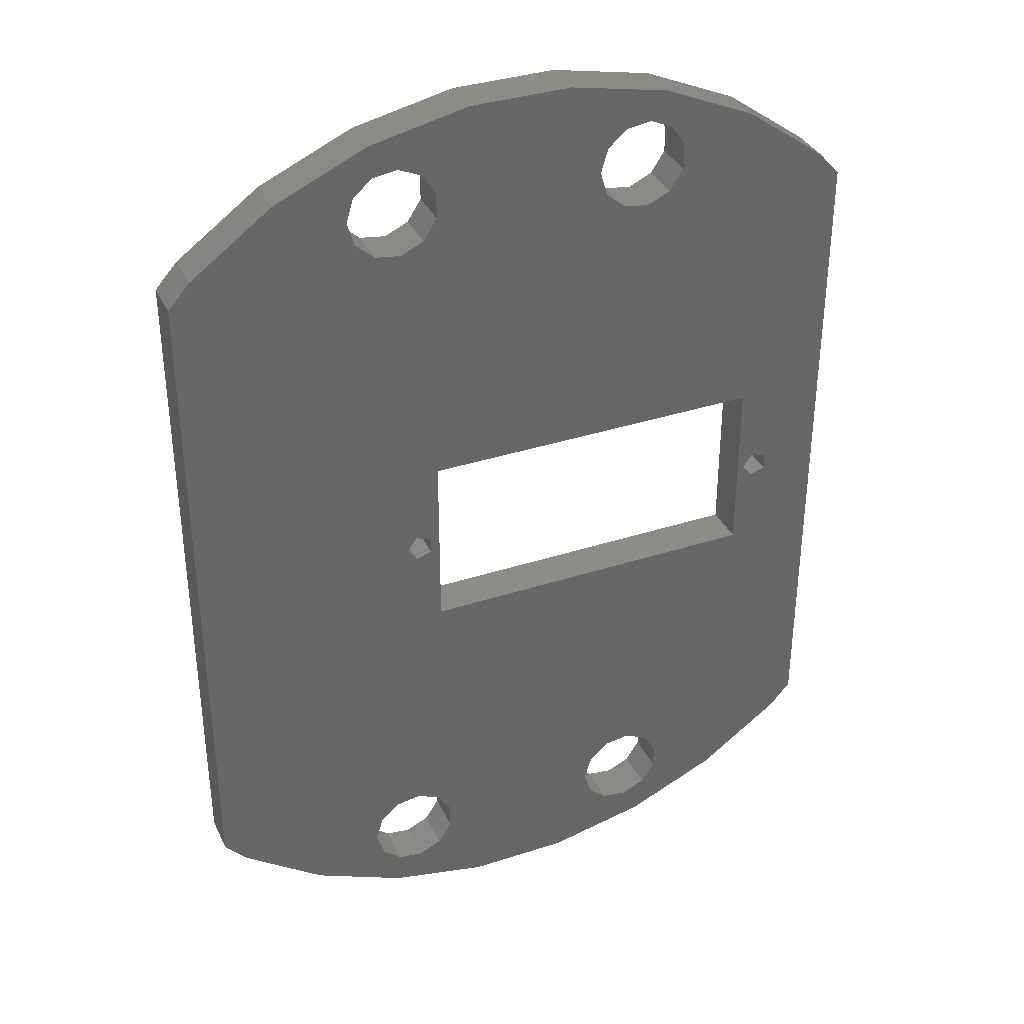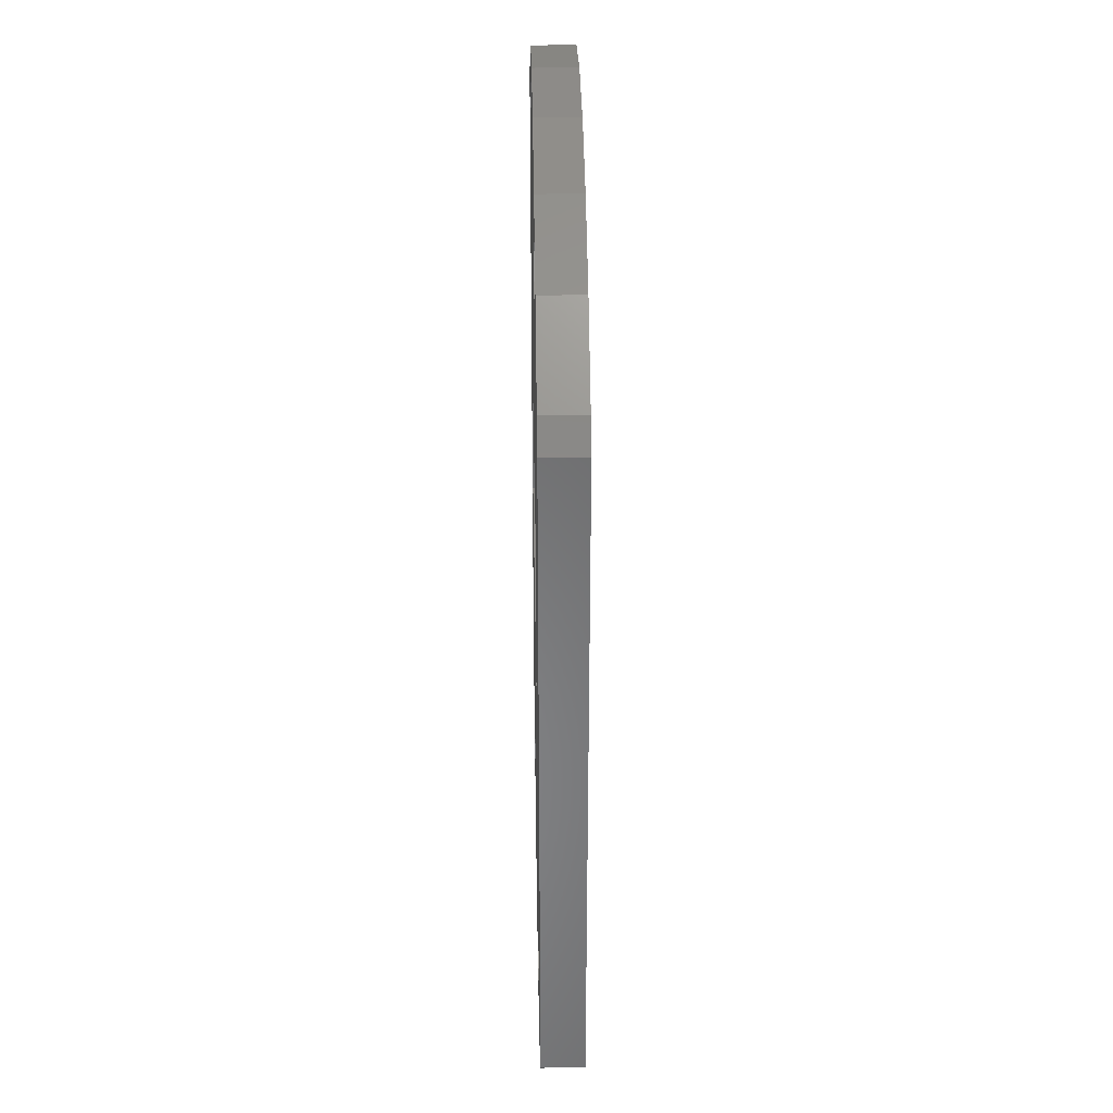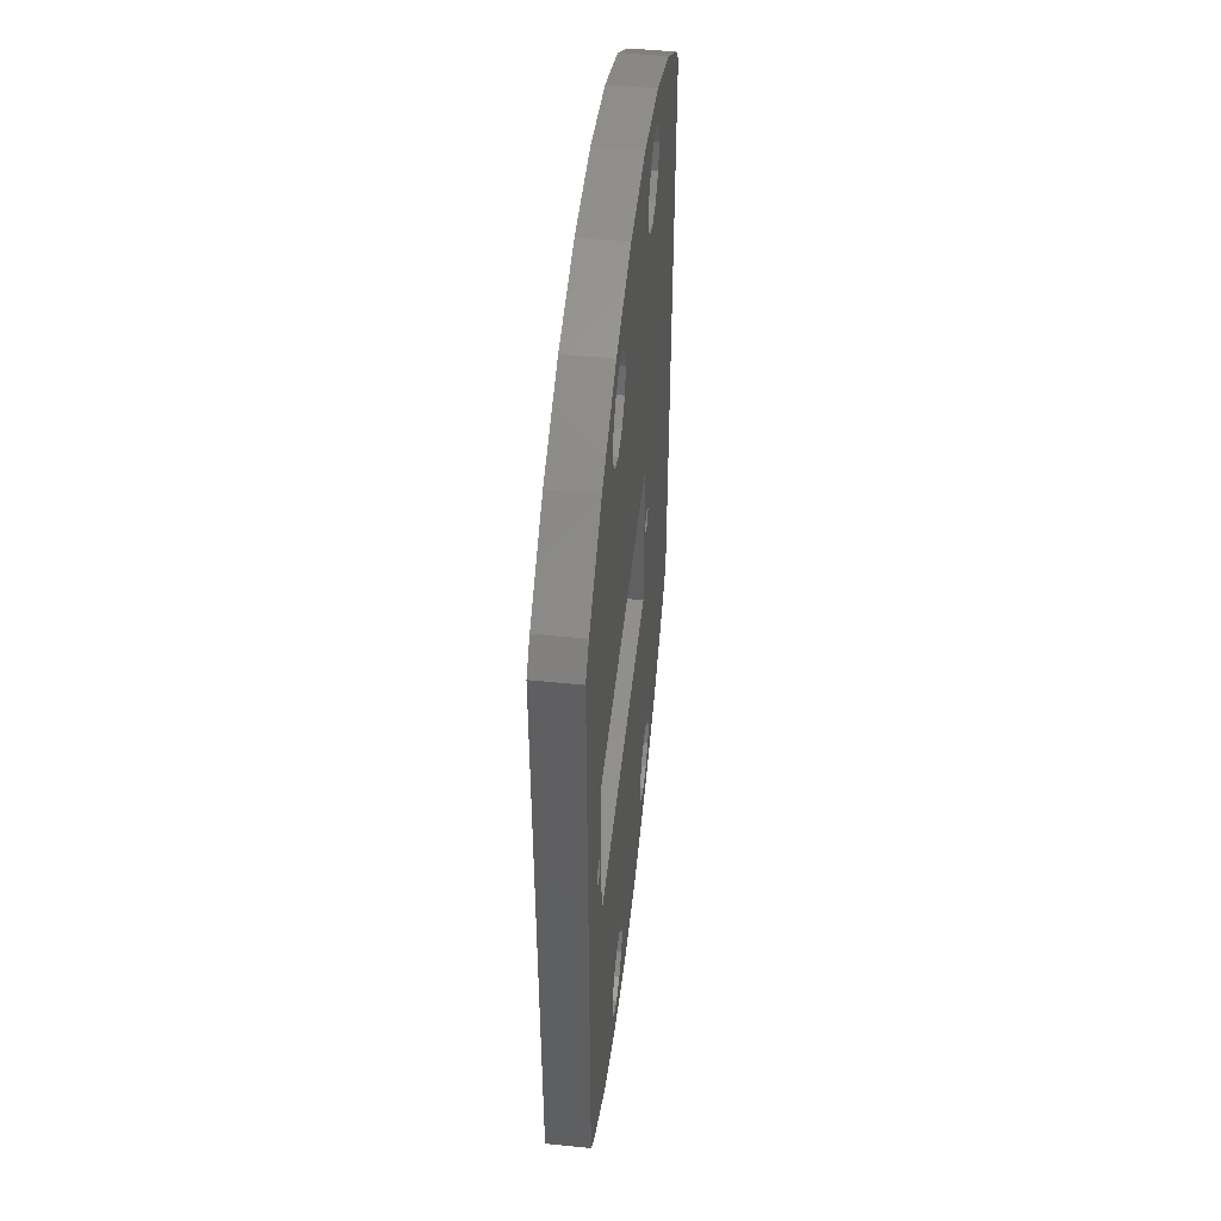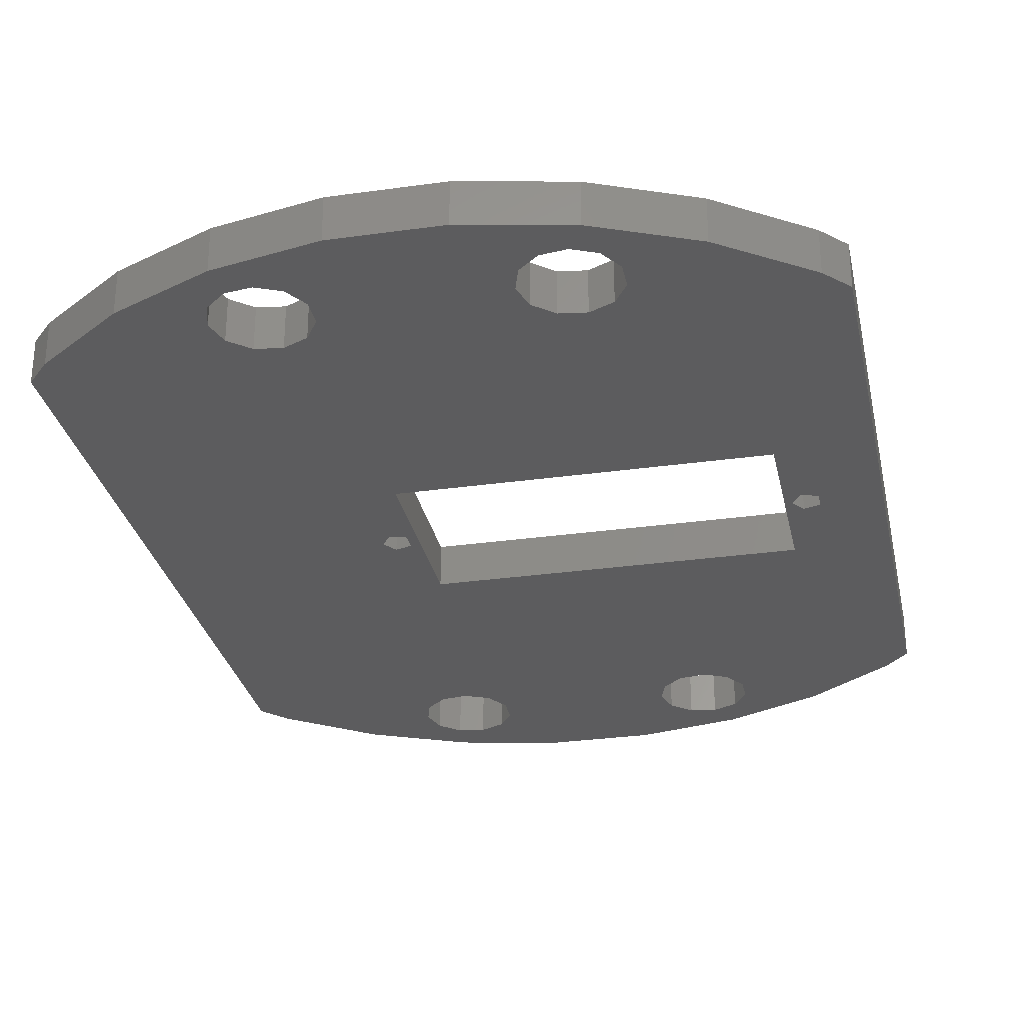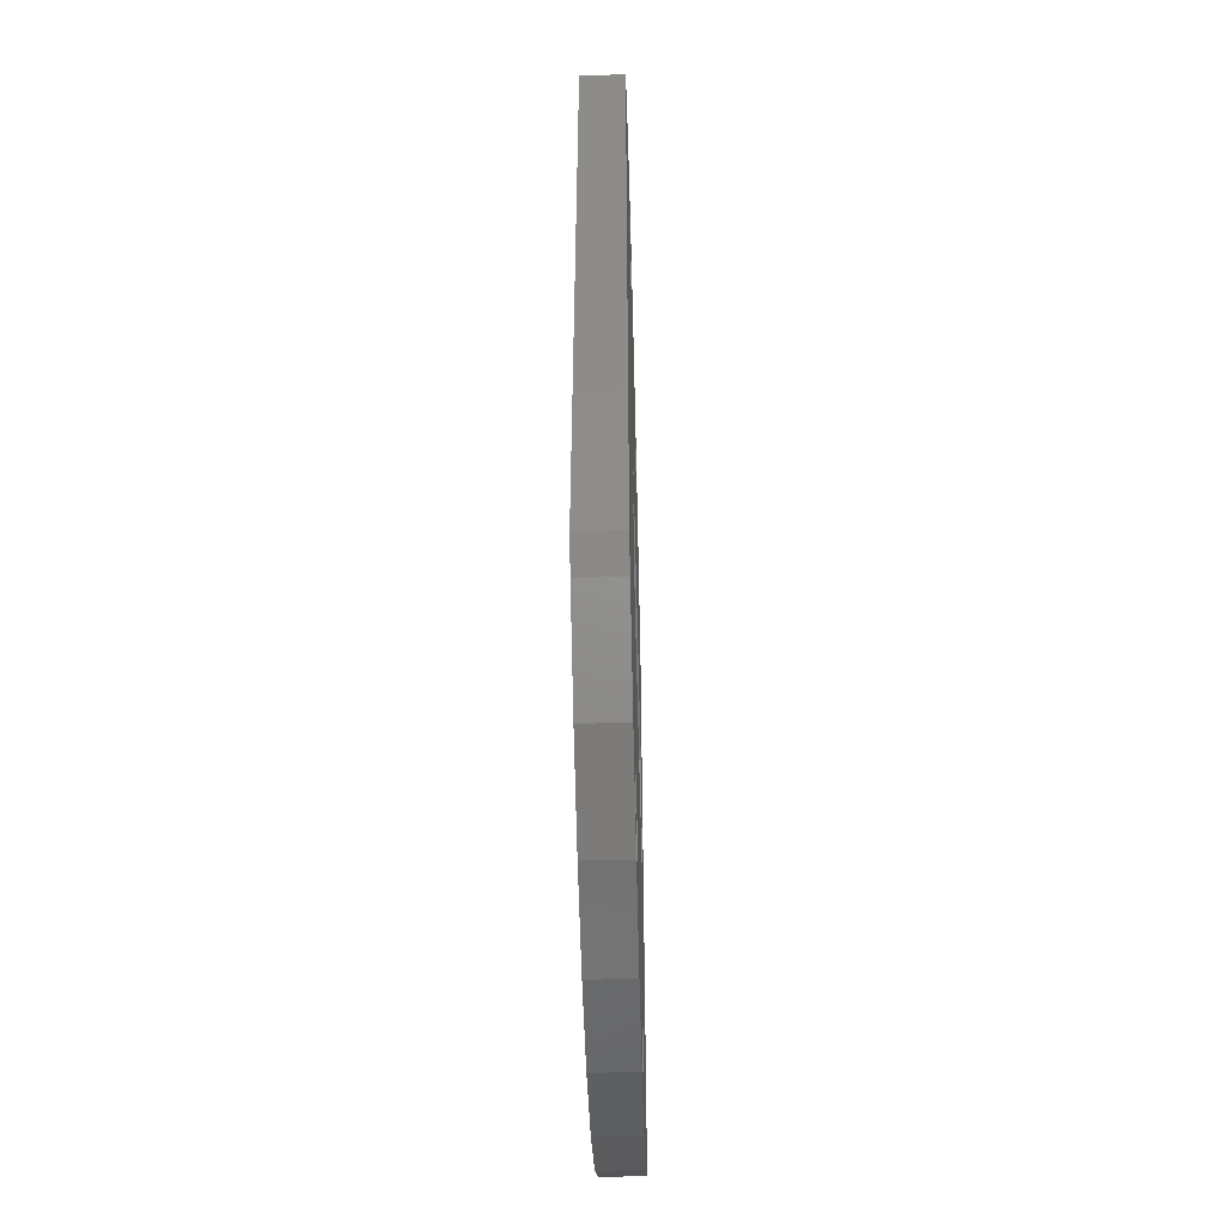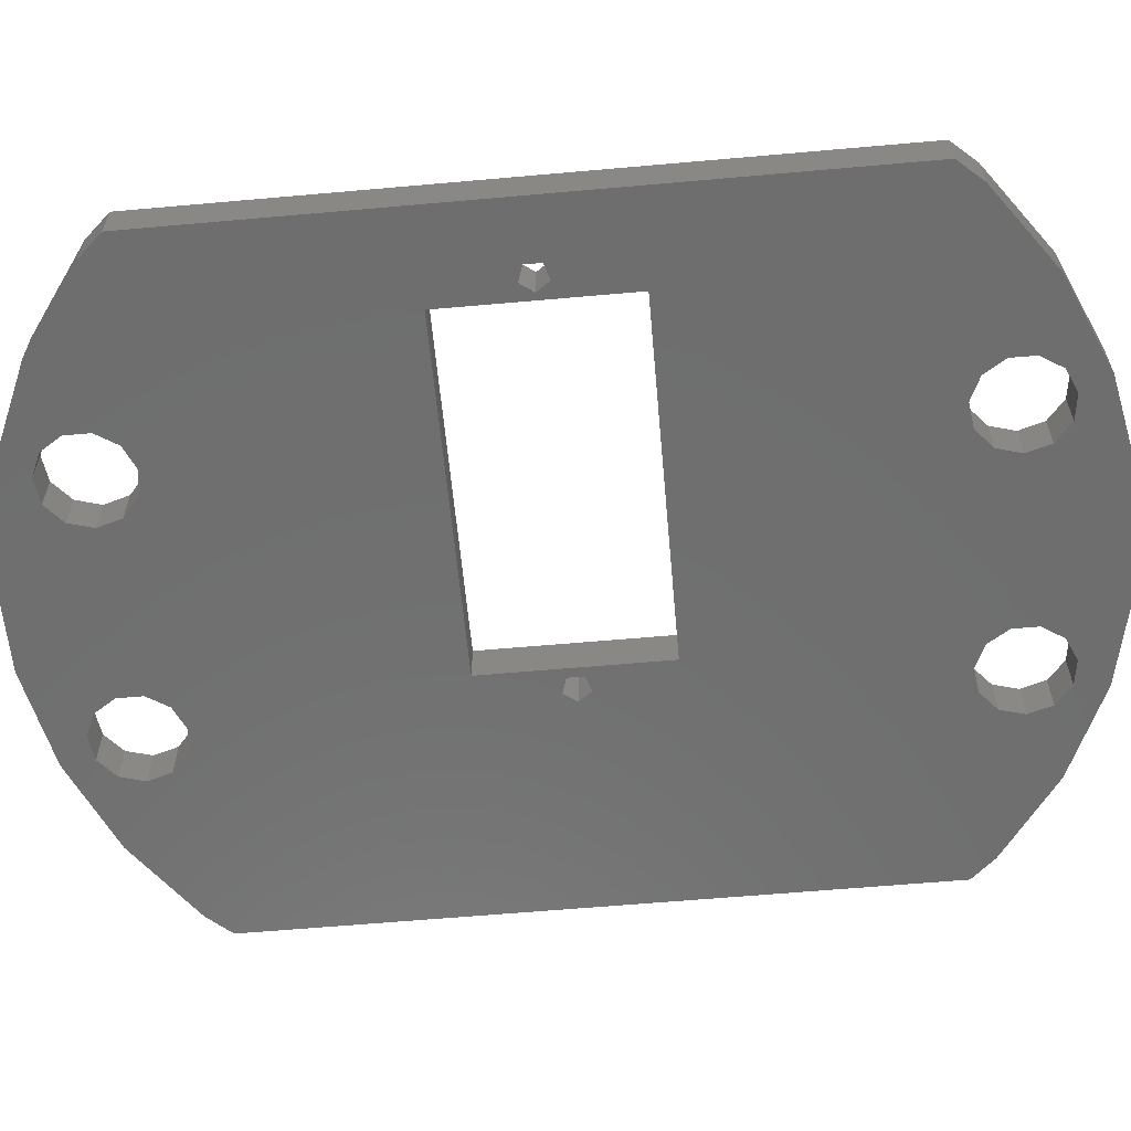
<metadata>
{"format":"stl","ext":"stl","renderer":"f3d","projection":"perspective","resolution":1024,"background":"white","views":[{"elev":35.9,"azim":156.9,"up":"+Y"},{"elev":35.1,"azim":89.0,"up":"+Y"},{"elev":50.3,"azim":-83.7,"up":"+Y"},{"elev":-29.6,"azim":-168.3,"up":"+Z"},{"elev":-50.9,"azim":91.5,"up":"+Y"},{"elev":-60.6,"azim":-84.8,"up":"+Z"}]}
</metadata>
<code>
# stl→obj: 156 verts, 336 faces
v 25 -24.25 1.5
v 25 24.25 -1.5
v 25 24.25 1.5
v 25 -24.25 -1.5
v -3.659 34.81 1.5
v -6.516 29.76 1.5
v -6 28 1.5
v -7.9 30.96 1.5
v -10.82 33.29 1.5
v -9.713 31.22 1.5
v -11.38 30.46 1.5
v -17.5 30.31 1.5
v -12.37 28.92 1.5
v -12.37 27.08 1.5
v -6.516 -29.76 1.5
v -3.659 -34.81 1.5
v -6 -28 1.5
v -7.9 -30.96 1.5
v -10.82 -33.29 1.5
v -9.713 -31.22 1.5
v -11.38 -30.46 1.5
v -17.5 -30.31 1.5
v -12.37 -28.92 1.5
v 8.787 -24.78 1.5
v 6.5 -6.5 1.5
v 7.122 -25.54 1.5
v -7.9 -25.04 1.5
v 6.132 -28.92 1.5
v 6.132 -27.08 1.5
v -6.516 -26.24 1.5
v 3.659 -34.81 1.5
v -18.5 -6.5 1.5
v -9.713 -24.78 1.5
v -12.37 -27.08 1.5
v -23.42 -26.01 1.5
v -11.38 -25.54 1.5
v -25 -24.25 1.5
v -19.69 -0.9511 1.5
v -19 0 1.5
v -20.81 -0.5878 1.5
v -20.81 0.5878 1.5
v -25 24.25 1.5
v 9 0 1.5
v 8.309 -0.9511 1.5
v 6.5 6.5 1.5
v 11.98 26.24 1.5
v 10.6 25.04 1.5
v 11.98 -26.24 1.5
v 12.5 -28 1.5
v 8.787 24.78 1.5
v 8.309 0.9511 1.5
v 7.191 0.5878 1.5
v 7.122 25.54 1.5
v 17.5 30.31 1.5
v 23.42 26.01 1.5
v 12.5 28 1.5
v 23.42 -26.01 1.5
v 11.98 29.76 1.5
v 10.82 33.29 1.5
v 10.6 30.96 1.5
v 8.787 31.22 1.5
v 3.659 34.81 1.5
v 6.132 28.92 1.5
v 7.122 30.46 1.5
v 17.5 -30.31 1.5
v 11.98 -29.76 1.5
v 10.82 -33.29 1.5
v 10.6 -30.96 1.5
v 8.787 -31.22 1.5
v 7.122 -30.46 1.5
v 10.6 -25.04 1.5
v 7.191 -0.5878 1.5
v -6.516 26.24 1.5
v 6.132 27.08 1.5
v -7.9 25.04 1.5
v -18.5 6.5 1.5
v -9.713 24.78 1.5
v -11.38 25.54 1.5
v -23.42 26.01 1.5
v -19.69 0.9511 1.5
v -3.659 -34.81 -1.5
v -6.516 -29.76 -1.5
v -6 -28 -1.5
v -7.9 -30.96 -1.5
v -10.82 -33.29 -1.5
v -9.713 -31.22 -1.5
v -11.38 -30.46 -1.5
v -17.5 -30.31 -1.5
v -12.37 -28.92 -1.5
v -12.37 -27.08 -1.5
v -6.516 29.76 -1.5
v -3.659 34.81 -1.5
v -6 28 -1.5
v -7.9 30.96 -1.5
v -10.82 33.29 -1.5
v -9.713 31.22 -1.5
v -11.38 30.46 -1.5
v -17.5 30.31 -1.5
v -12.37 28.92 -1.5
v 8.787 24.78 -1.5
v 6.5 6.5 -1.5
v 7.122 25.54 -1.5
v -7.9 25.04 -1.5
v 6.132 28.92 -1.5
v 6.132 27.08 -1.5
v -6.516 26.24 -1.5
v 3.659 34.81 -1.5
v -18.5 6.5 -1.5
v -9.713 24.78 -1.5
v -12.37 27.08 -1.5
v -23.42 26.01 -1.5
v -11.38 25.54 -1.5
v -25 24.25 -1.5
v -19.69 0.9511 -1.5
v -19 0 -1.5
v -20.81 0.5878 -1.5
v -20.81 -0.5878 -1.5
v -25 -24.25 -1.5
v 9 0 -1.5
v 8.309 0.9511 -1.5
v 6.5 -6.5 -1.5
v 11.98 -26.24 -1.5
v 10.6 -25.04 -1.5
v 11.98 26.24 -1.5
v 12.5 28 -1.5
v 8.787 -24.78 -1.5
v 8.309 -0.9511 -1.5
v 7.191 -0.5878 -1.5
v 7.122 -25.54 -1.5
v 17.5 -30.31 -1.5
v 23.42 -26.01 -1.5
v 12.5 -28 -1.5
v 23.42 26.01 -1.5
v 11.98 -29.76 -1.5
v 10.82 -33.29 -1.5
v 10.6 -30.96 -1.5
v 8.787 -31.22 -1.5
v 3.659 -34.81 -1.5
v 6.132 -28.92 -1.5
v 7.122 -30.46 -1.5
v 17.5 30.31 -1.5
v 11.98 29.76 -1.5
v 10.82 33.29 -1.5
v 10.6 30.96 -1.5
v 8.787 31.22 -1.5
v 7.122 30.46 -1.5
v 10.6 25.04 -1.5
v 7.191 0.5878 -1.5
v -6.516 -26.24 -1.5
v 6.132 -27.08 -1.5
v -7.9 -25.04 -1.5
v -18.5 -6.5 -1.5
v -9.713 -24.78 -1.5
v -11.38 -25.54 -1.5
v -23.42 -26.01 -1.5
v -19.69 -0.9511 -1.5
f 1 2 3
f 2 1 4
f 5 6 7
f 5 8 6
f 9 8 5
f 8 9 10
f 9 11 10
f 12 11 9
f 13 12 14
f 11 12 13
f 15 16 17
f 18 16 15
f 19 18 20
f 18 19 16
f 21 19 20
f 22 21 23
f 21 22 19
f 24 25 26
f 27 26 25
f 17 28 29
f 26 30 29
f 17 29 30
f 31 17 16
f 28 17 31
f 26 27 30
f 32 27 25
f 27 32 33
f 34 22 23
f 35 34 36
f 33 32 36
f 37 36 32
f 38 32 39
f 40 32 38
f 32 40 37
f 34 35 22
f 41 42 40
f 37 40 42
f 36 37 35
f 3 43 1
f 25 43 44
f 45 46 47
f 1 48 49
f 43 25 1
f 45 47 50
f 46 45 43
f 43 45 51
f 51 45 52
f 45 50 53
f 54 46 55
f 55 46 3
f 46 54 56
f 43 3 46
f 1 49 57
f 54 58 56
f 59 58 54
f 59 60 58
f 59 61 60
f 62 61 59
f 7 63 62
f 64 62 63
f 61 62 64
f 57 49 65
f 66 65 49
f 66 67 65
f 68 67 66
f 69 67 68
f 31 69 70
f 69 31 67
f 31 70 28
f 1 71 48
f 1 25 71
f 25 44 72
f 71 25 24
f 52 45 72
f 25 72 45
f 73 53 74
f 63 7 74
f 7 62 5
f 74 7 73
f 75 53 73
f 53 75 45
f 76 75 77
f 76 77 78
f 79 14 12
f 14 79 78
f 75 76 45
f 76 39 32
f 42 78 79
f 76 80 39
f 78 42 76
f 76 42 41
f 76 41 80
f 81 82 83
f 81 84 82
f 85 84 81
f 84 85 86
f 85 87 86
f 88 87 85
f 89 88 90
f 87 88 89
f 91 92 93
f 94 92 91
f 95 94 96
f 94 95 92
f 97 95 96
f 98 97 99
f 97 98 95
f 100 101 102
f 103 102 101
f 93 104 105
f 102 106 105
f 93 105 106
f 107 93 92
f 104 93 107
f 102 103 106
f 108 103 101
f 103 108 109
f 110 98 99
f 111 110 112
f 109 108 112
f 113 112 108
f 114 108 115
f 116 108 114
f 108 116 113
f 110 111 98
f 117 118 116
f 113 116 118
f 112 113 111
f 4 119 2
f 101 119 120
f 121 122 123
f 2 124 125
f 119 101 2
f 121 123 126
f 122 121 119
f 119 121 127
f 127 121 128
f 121 126 129
f 130 122 131
f 131 122 4
f 122 130 132
f 119 4 122
f 2 125 133
f 130 134 132
f 135 134 130
f 135 136 134
f 135 137 136
f 138 137 135
f 83 139 138
f 140 138 139
f 137 138 140
f 133 125 141
f 142 141 125
f 142 143 141
f 144 143 142
f 145 143 144
f 107 145 146
f 145 107 143
f 107 146 104
f 2 147 124
f 2 101 147
f 101 120 148
f 147 101 100
f 128 121 148
f 101 148 121
f 149 129 150
f 139 83 150
f 83 138 81
f 150 83 149
f 151 129 149
f 129 151 121
f 152 151 153
f 152 153 154
f 155 90 88
f 90 155 154
f 151 152 121
f 152 115 108
f 118 154 155
f 152 156 115
f 154 118 152
f 152 118 117
f 152 117 156
f 118 42 113
f 42 118 37
f 125 58 142
f 58 125 56
f 74 104 63
f 104 74 105
f 145 60 61
f 60 145 144
f 144 58 60
f 58 144 142
f 124 56 125
f 56 124 46
f 124 47 46
f 47 124 147
f 53 105 74
f 105 53 102
f 146 61 64
f 61 146 145
f 63 146 64
f 146 63 104
f 147 50 47
f 50 147 100
f 100 53 50
f 53 100 102
f 93 6 91
f 6 93 7
f 14 99 13
f 99 14 110
f 96 8 10
f 8 96 94
f 94 6 8
f 6 94 91
f 106 75 73
f 75 106 103
f 78 110 14
f 110 78 112
f 97 10 11
f 10 97 96
f 13 97 11
f 97 13 99
f 106 7 93
f 7 106 73
f 103 77 75
f 77 103 109
f 109 78 77
f 78 109 112
f 132 48 122
f 48 132 49
f 28 150 29
f 150 28 139
f 126 71 24
f 71 126 123
f 123 48 71
f 48 123 122
f 134 68 66
f 68 134 136
f 29 129 26
f 129 29 150
f 129 24 26
f 24 129 126
f 134 49 132
f 49 134 66
f 136 69 68
f 69 136 137
f 70 139 28
f 139 70 140
f 137 70 69
f 70 137 140
f 83 30 149
f 30 83 17
f 23 90 34
f 90 23 89
f 153 27 33
f 27 153 151
f 151 30 27
f 30 151 149
f 82 18 15
f 18 82 84
f 34 154 36
f 154 34 90
f 154 33 36
f 33 154 153
f 82 17 83
f 17 82 15
f 84 20 18
f 20 84 86
f 21 89 23
f 89 21 87
f 86 21 20
f 21 86 87
f 32 108 76
f 108 32 152
f 121 45 101
f 45 121 25
f 108 45 76
f 45 108 101
f 121 32 25
f 32 121 152
f 119 51 120
f 51 119 43
f 72 148 52
f 148 72 128
f 148 51 52
f 51 148 120
f 127 43 119
f 43 127 44
f 127 72 44
f 72 127 128
f 115 80 114
f 80 115 39
f 40 116 41
f 116 40 117
f 116 80 41
f 80 116 114
f 156 40 38
f 40 156 117
f 156 39 115
f 39 156 38
f 3 133 55
f 133 3 2
f 95 12 9
f 12 95 98
f 133 54 55
f 54 133 141
f 107 5 62
f 5 107 92
f 141 59 54
f 59 141 143
f 98 79 12
f 79 98 111
f 92 9 5
f 9 92 95
f 113 79 111
f 79 113 42
f 130 57 65
f 57 130 131
f 143 62 59
f 62 143 107
f 81 31 16
f 31 81 138
f 138 67 31
f 67 138 135
f 135 65 67
f 65 135 130
f 155 37 118
f 37 155 35
f 85 16 19
f 16 85 81
f 57 4 1
f 4 57 131
f 88 19 22
f 19 88 85
f 155 22 35
f 22 155 88

</code>
